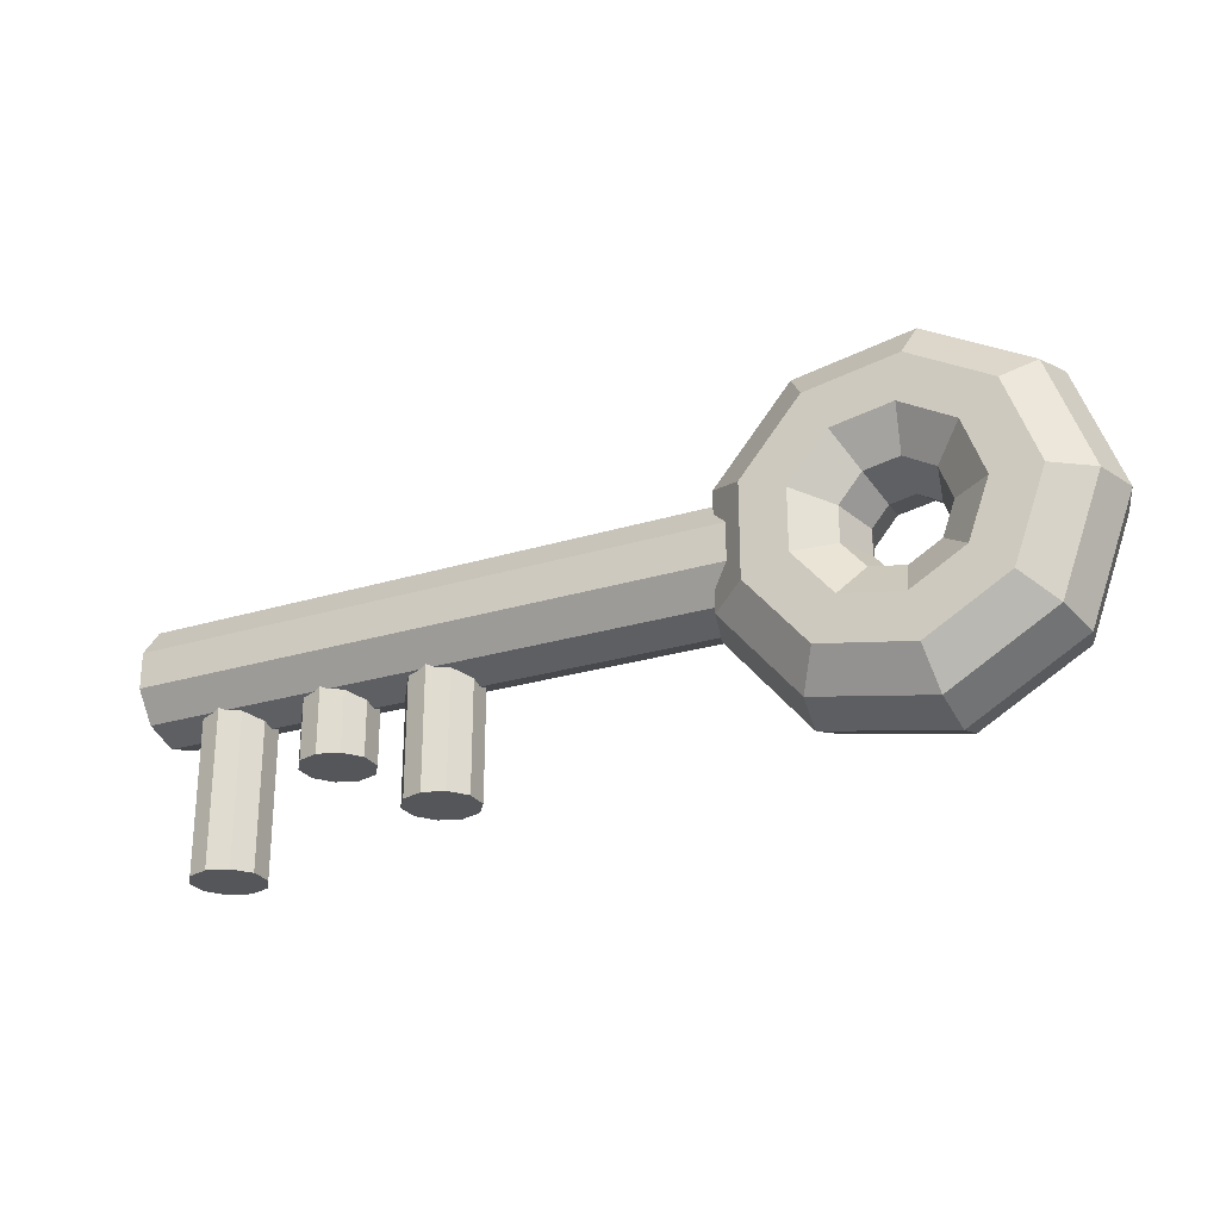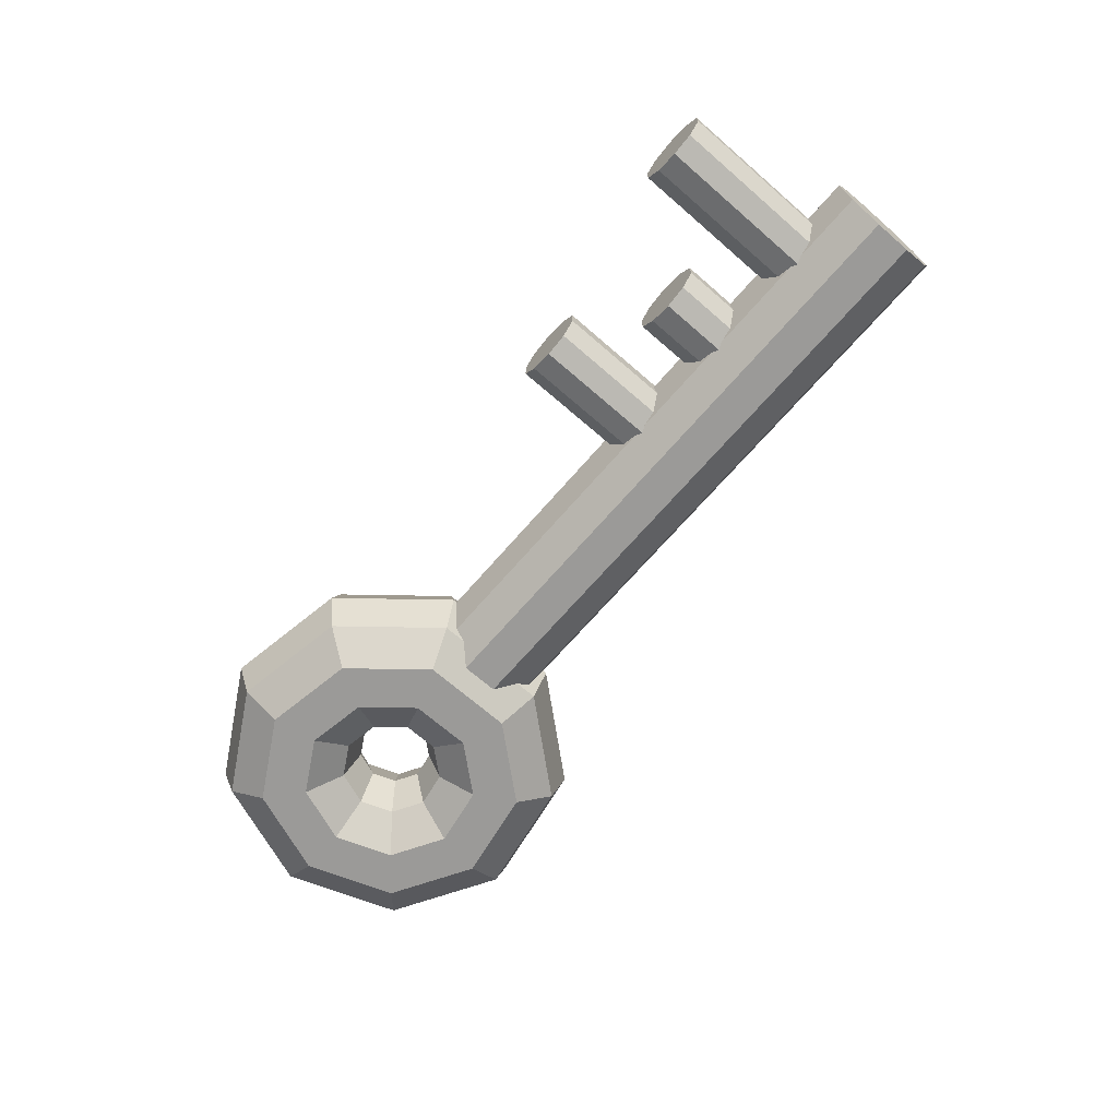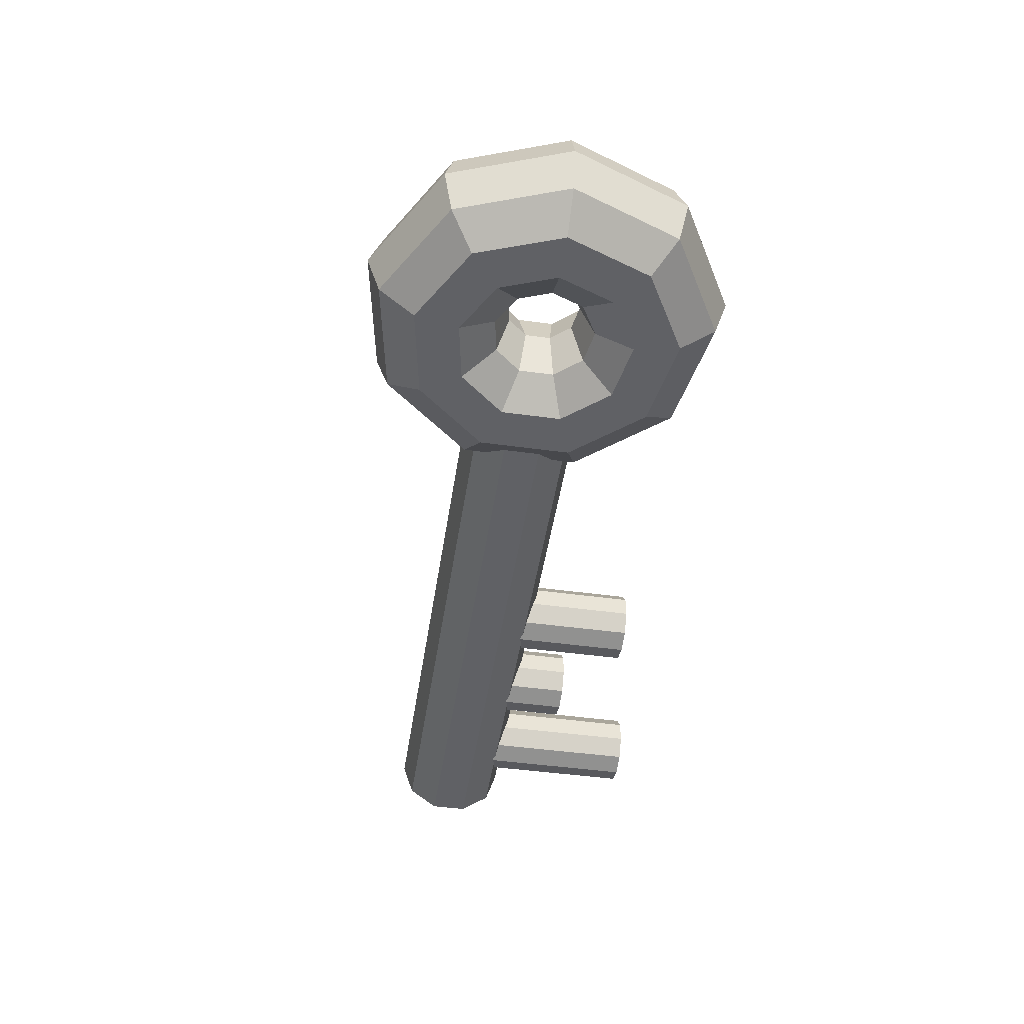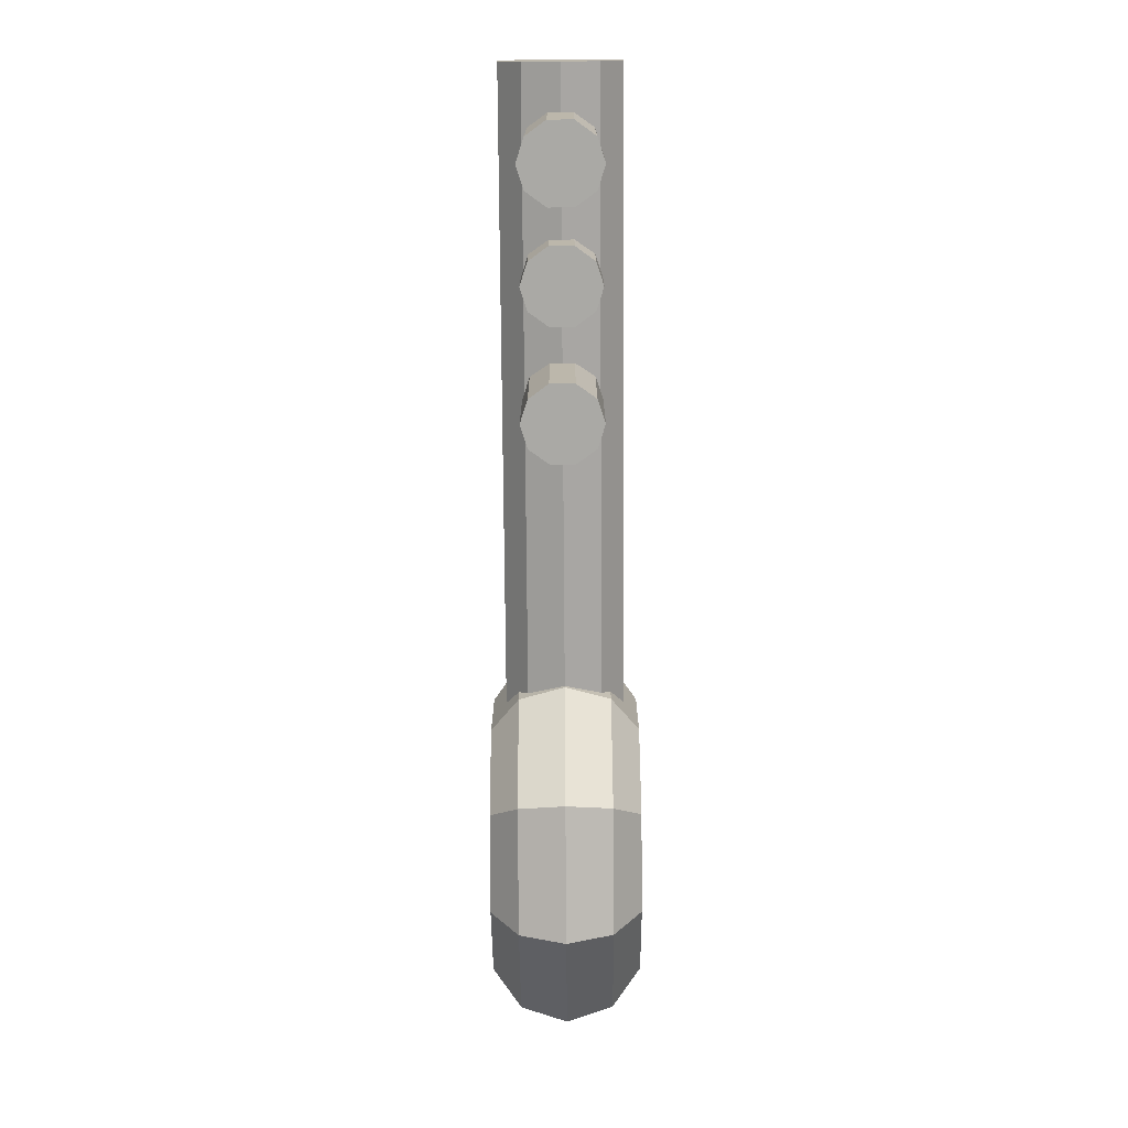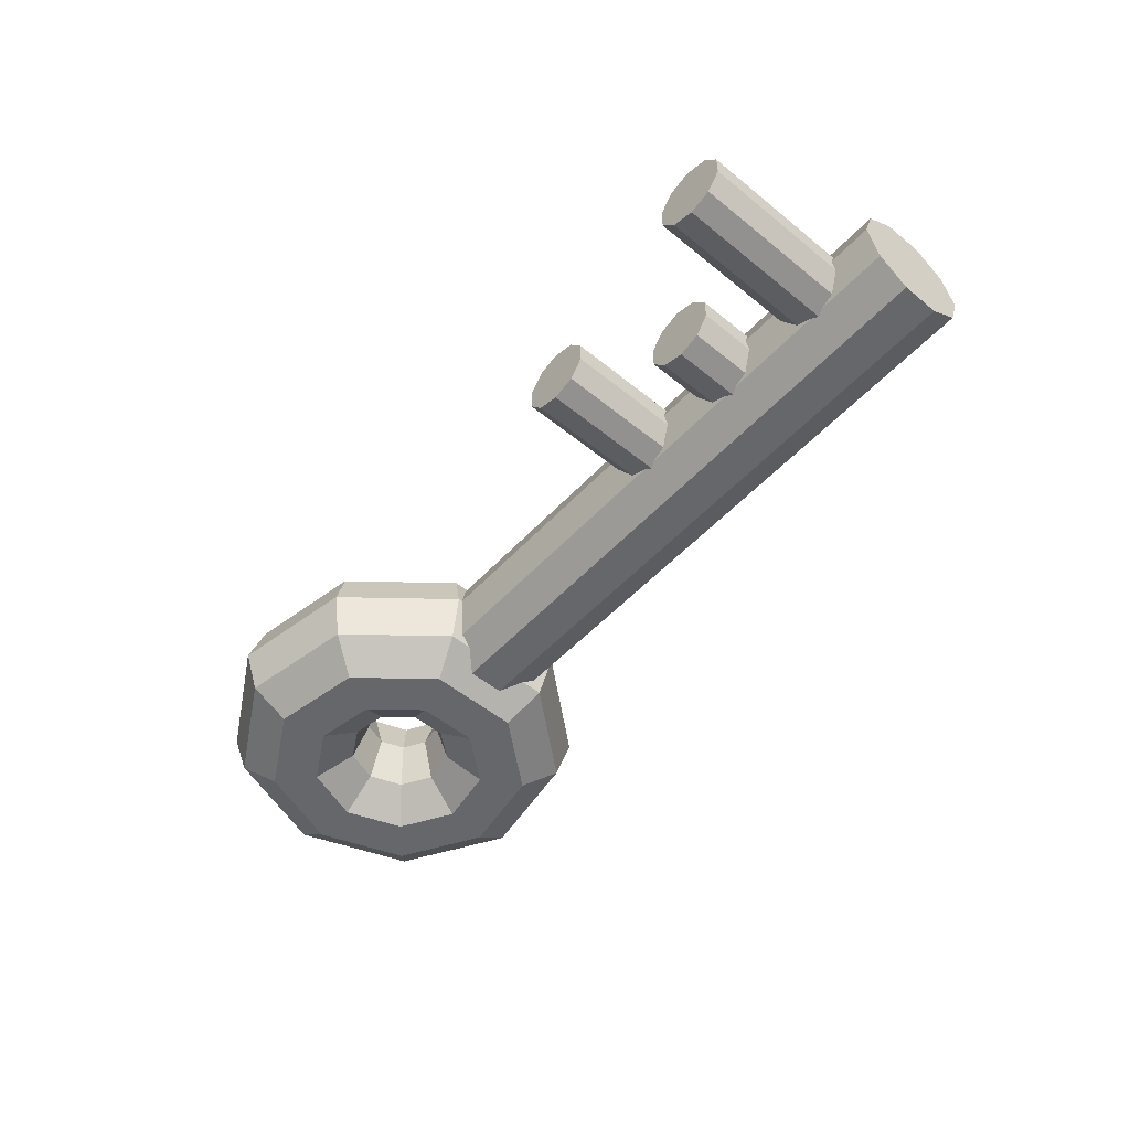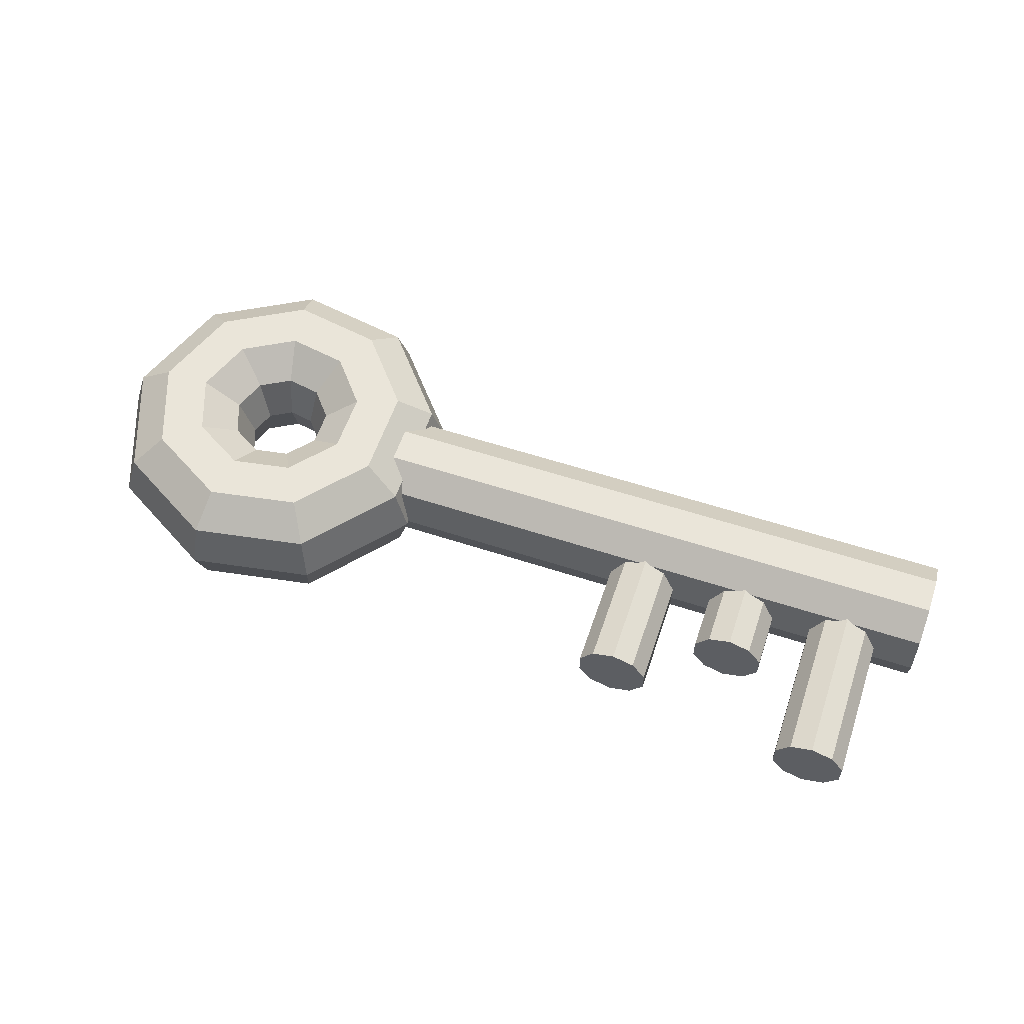
<metadata>
{"format":"obj","ext":"obj","renderer":"f3d","projection":"perspective","resolution":1024,"background":"white","views":[{"elev":-25.7,"azim":26.2,"up":"+Z"},{"elev":-69.3,"azim":-131.0,"up":"+Y"},{"elev":-47.8,"azim":81.3,"up":"+Y"},{"elev":-75.4,"azim":-89.6,"up":"+Z"},{"elev":-52.1,"azim":-131.3,"up":"+Y"},{"elev":58.3,"azim":-161.3,"up":"+Y"}]}
</metadata>
<code>
o Llave_Torus
v 0.05 0 0
v 0.04618 0.01176 0
v 0.03618 0.01902 0
v 0.02382 0.01902 0
v 0.01382 0.01176 0
v 0.01 0 0
v 0.01382 -0.01176 0
v 0.02382 -0.01902 0
v 0.03618 -0.01902 0
v 0.04618 -0.01176 0
v 0.0383 0 -0.03214
v 0.03538 0.01176 -0.02968
v 0.02772 0.01902 -0.02326
v 0.01825 0.01902 -0.01531
v 0.01059 0.01176 -0.008883
v 0.00766 0 -0.006428
v 0.01059 -0.01176 -0.008883
v 0.01825 -0.01902 -0.01531
v 0.02772 -0.01902 -0.02326
v 0.03538 -0.01176 -0.02968
v 0.008682 0 -0.04924
v 0.008019 0.01176 -0.04548
v 0.006283 0.01902 -0.03563
v 0.004136 0.01902 -0.02346
v 0.0024 0.01176 -0.01361
v 0.001736 0 -0.009848
v 0.0024 -0.01176 -0.01361
v 0.004136 -0.01902 -0.02346
v 0.006283 -0.01902 -0.03563
v 0.008019 -0.01176 -0.04548
v -0.025 0 -0.0433
v -0.02309 0.01176 -0.03999
v -0.01809 0.01902 -0.03133
v -0.01191 0.01902 -0.02063
v -0.00691 0.01176 -0.01197
v -0.005 0 -0.00866
v -0.00691 -0.01176 -0.01197
v -0.01191 -0.01902 -0.02063
v -0.01809 -0.01902 -0.03133
v -0.02309 -0.01176 -0.03999
v -0.04698 0 -0.0171
v -0.0434 0.01176 -0.0158
v -0.034 0.01902 -0.01237
v -0.02238 0.01902 -0.008147
v -0.01299 0.01176 -0.004727
v -0.009397 0 -0.00342
v -0.01299 -0.01176 -0.004727
v -0.02238 -0.01902 -0.008147
v -0.034 -0.01902 -0.01237
v -0.0434 -0.01176 -0.0158
v -0.04698 0 0.0171
v -0.0434 0.01176 0.0158
v -0.034 0.01902 0.01237
v -0.02238 0.01902 0.008147
v -0.01299 0.01176 0.004727
v -0.009397 0 0.00342
v -0.01299 -0.01176 0.004727
v -0.02238 -0.01902 0.008147
v -0.034 -0.01902 0.01237
v -0.0434 -0.01176 0.0158
v -0.025 0 0.0433
v -0.02309 0.01176 0.03999
v -0.01809 0.01902 0.03133
v -0.01191 0.01902 0.02063
v -0.00691 0.01176 0.01197
v -0.005 0 0.00866
v -0.00691 -0.01176 0.01197
v -0.01191 -0.01902 0.02063
v -0.01809 -0.01902 0.03133
v -0.02309 -0.01176 0.03999
v 0.008682 0 0.04924
v 0.008019 0.01176 0.04548
v 0.006283 0.01902 0.03563
v 0.004136 0.01902 0.02346
v 0.0024 0.01176 0.01361
v 0.001736 0 0.009848
v 0.0024 -0.01176 0.01361
v 0.004136 -0.01902 0.02346
v 0.006283 -0.01902 0.03563
v 0.008019 -0.01176 0.04548
v 0.0383 0 0.03214
v 0.03538 0.01176 0.02968
v 0.02772 0.01902 0.02326
v 0.01825 0.01902 0.01531
v 0.01059 0.01176 0.008883
v 0.00766 0 0.006428
v 0.01059 -0.01176 0.008883
v 0.01825 -0.01902 0.01531
v 0.02772 -0.01902 0.02326
v 0.03538 -0.01176 0.02968
v -0.2012 -0 -0.016
v -0.0388 0 -0.016
v -0.2012 -0.009405 -0.01294
v -0.0388 -0.009405 -0.01294
v -0.2012 -0.01522 -0.004944
v -0.0388 -0.01522 -0.004944
v -0.2012 -0.01522 0.004944
v -0.0388 -0.01522 0.004944
v -0.2012 -0.009405 0.01294
v -0.0388 -0.009405 0.01294
v -0.2012 -0 0.016
v -0.0388 0 0.016
v -0.2012 0.009405 0.01294
v -0.0388 0.009405 0.01294
v -0.2012 0.01522 0.004944
v -0.0388 0.01522 0.004944
v -0.2012 0.01522 -0.004944
v -0.0388 0.01522 -0.004944
v -0.2012 0.009405 -0.01294
v -0.0388 0.009405 -0.01294
v -0.15 0.01 -0.03
v -0.15 0.01 0.01
v -0.1441 0.00809 -0.03
v -0.1441 0.00809 0.01
v -0.1405 0.00309 -0.03
v -0.1405 0.00309 0.01
v -0.1405 -0.00309 -0.03
v -0.1405 -0.00309 0.01
v -0.1441 -0.00809 -0.03
v -0.1441 -0.00809 0.01
v -0.15 -0.01 -0.03
v -0.15 -0.01 0.01
v -0.1559 -0.00809 -0.03
v -0.1559 -0.00809 0.01
v -0.1595 -0.00309 -0.03
v -0.1595 -0.00309 0.01
v -0.1595 0.00309 -0.03
v -0.1595 0.00309 0.01
v -0.1559 0.00809 -0.03
v -0.1559 0.00809 0.01
v -0.18 0.01 -0.055
v -0.18 0.01 -0.005
v -0.1741 0.00809 -0.055
v -0.1741 0.00809 -0.005
v -0.1705 0.00309 -0.055
v -0.1705 0.00309 -0.005
v -0.1705 -0.00309 -0.055
v -0.1705 -0.00309 -0.005
v -0.1741 -0.00809 -0.055
v -0.1741 -0.00809 -0.005
v -0.18 -0.01 -0.055
v -0.18 -0.01 -0.005
v -0.1859 -0.00809 -0.055
v -0.1859 -0.00809 -0.005
v -0.1895 -0.00309 -0.055
v -0.1895 -0.00309 -0.005
v -0.1895 0.00309 -0.055
v -0.1895 0.00309 -0.005
v -0.1859 0.00809 -0.055
v -0.1859 0.00809 -0.005
v -0.12 0.01 -0.045
v -0.12 0.01 0.005
v -0.1141 0.00809 -0.045
v -0.1141 0.00809 0.005
v -0.1105 0.00309 -0.045
v -0.1105 0.00309 0.005
v -0.1105 -0.00309 -0.045
v -0.1105 -0.00309 0.005
v -0.1141 -0.00809 -0.045
v -0.1141 -0.00809 0.005
v -0.12 -0.01 -0.045
v -0.12 -0.01 0.005
v -0.1259 -0.00809 -0.045
v -0.1259 -0.00809 0.005
v -0.1295 -0.00309 -0.045
v -0.1295 -0.00309 0.005
v -0.1295 0.00309 -0.045
v -0.1295 0.00309 0.005
v -0.1259 0.00809 -0.045
v -0.1259 0.00809 0.005
f 1 11 12 2
f 2 12 13 3
f 3 13 14 4
f 4 14 15 5
f 5 15 16 6
f 6 16 17 7
f 7 17 18 8
f 8 18 19 9
f 9 19 20 10
f 10 20 11 1
f 11 21 22 12
f 12 22 23 13
f 13 23 24 14
f 14 24 25 15
f 15 25 26 16
f 16 26 27 17
f 17 27 28 18
f 18 28 29 19
f 19 29 30 20
f 20 30 21 11
f 21 31 32 22
f 22 32 33 23
f 23 33 34 24
f 24 34 35 25
f 25 35 36 26
f 26 36 37 27
f 27 37 38 28
f 28 38 39 29
f 29 39 40 30
f 30 40 31 21
f 31 41 42 32
f 32 42 43 33
f 33 43 44 34
f 34 44 45 35
f 35 45 46 36
f 36 46 47 37
f 37 47 48 38
f 38 48 49 39
f 39 49 50 40
f 40 50 41 31
f 41 51 52 42
f 42 52 53 43
f 43 53 54 44
f 44 54 55 45
f 45 55 56 46
f 46 56 57 47
f 47 57 58 48
f 48 58 59 49
f 49 59 60 50
f 50 60 51 41
f 51 61 62 52
f 52 62 63 53
f 53 63 64 54
f 54 64 65 55
f 55 65 66 56
f 56 66 67 57
f 57 67 68 58
f 58 68 69 59
f 59 69 70 60
f 60 70 61 51
f 61 71 72 62
f 62 72 73 63
f 63 73 74 64
f 64 74 75 65
f 65 75 76 66
f 66 76 77 67
f 67 77 78 68
f 68 78 79 69
f 69 79 80 70
f 70 80 71 61
f 71 81 82 72
f 72 82 83 73
f 73 83 84 74
f 74 84 85 75
f 75 85 86 76
f 76 86 87 77
f 77 87 88 78
f 78 88 89 79
f 79 89 90 80
f 80 90 81 71
f 81 1 2 82
f 82 2 3 83
f 83 3 4 84
f 84 4 5 85
f 85 5 6 86
f 86 6 7 87
f 87 7 8 88
f 88 8 9 89
f 89 9 10 90
f 90 10 1 81
f 91 92 94 93
f 93 94 96 95
f 95 96 98 97
f 97 98 100 99
f 99 100 102 101
f 101 102 104 103
f 103 104 106 105
f 105 106 108 107
f 94 92 110 108 106 104 102 100 98 96
f 107 108 110 109
f 109 110 92 91
f 91 93 95 97 99 101 103 105 107 109
f 111 112 114 113
f 113 114 116 115
f 115 116 118 117
f 117 118 120 119
f 119 120 122 121
f 121 122 124 123
f 123 124 126 125
f 125 126 128 127
f 114 112 130 128 126 124 122 120 118 116
f 127 128 130 129
f 129 130 112 111
f 111 113 115 117 119 121 123 125 127 129
f 131 132 134 133
f 133 134 136 135
f 135 136 138 137
f 137 138 140 139
f 139 140 142 141
f 141 142 144 143
f 143 144 146 145
f 145 146 148 147
f 134 132 150 148 146 144 142 140 138 136
f 147 148 150 149
f 149 150 132 131
f 131 133 135 137 139 141 143 145 147 149
f 151 152 154 153
f 153 154 156 155
f 155 156 158 157
f 157 158 160 159
f 159 160 162 161
f 161 162 164 163
f 163 164 166 165
f 165 166 168 167
f 154 152 170 168 166 164 162 160 158 156
f 167 168 170 169
f 169 170 152 151
f 151 153 155 157 159 161 163 165 167 169

</code>
